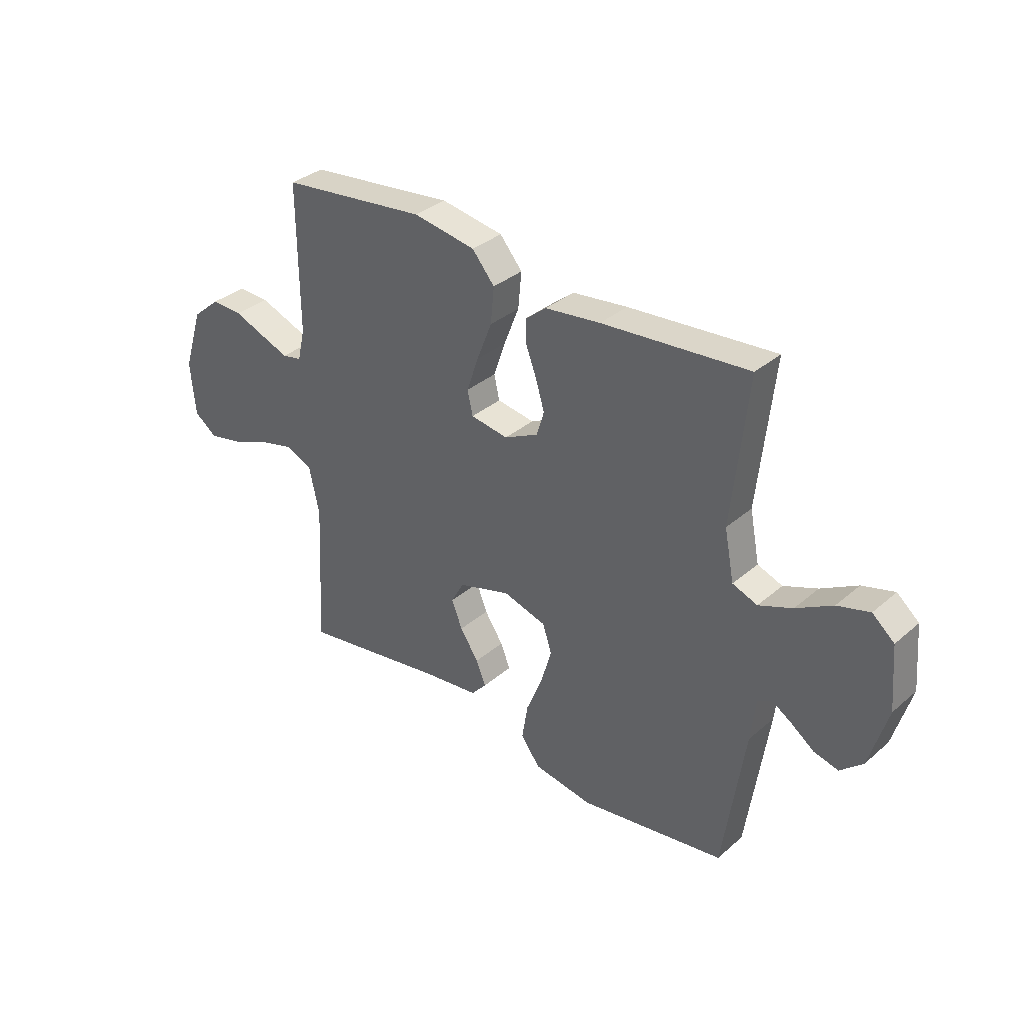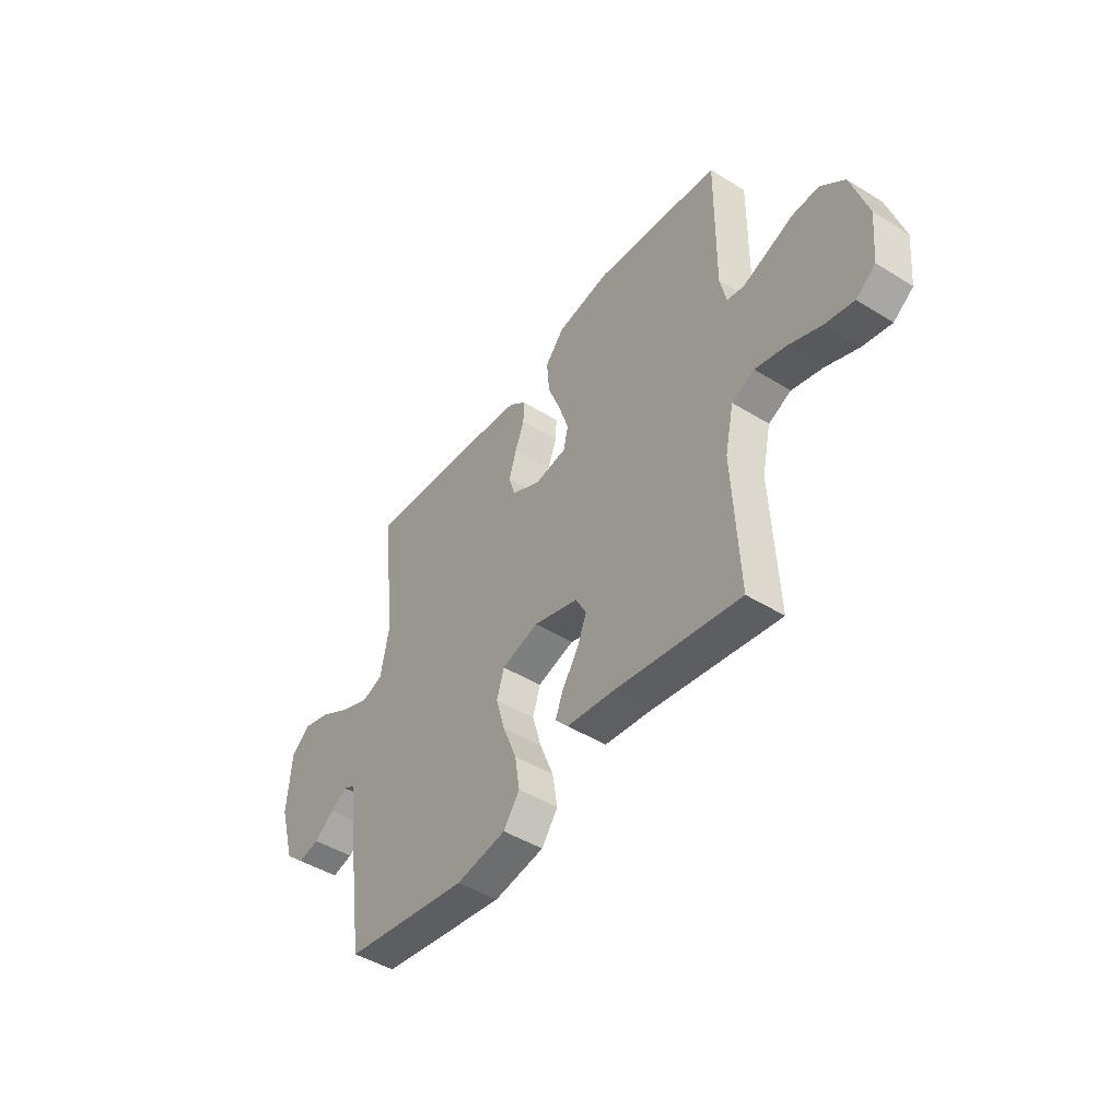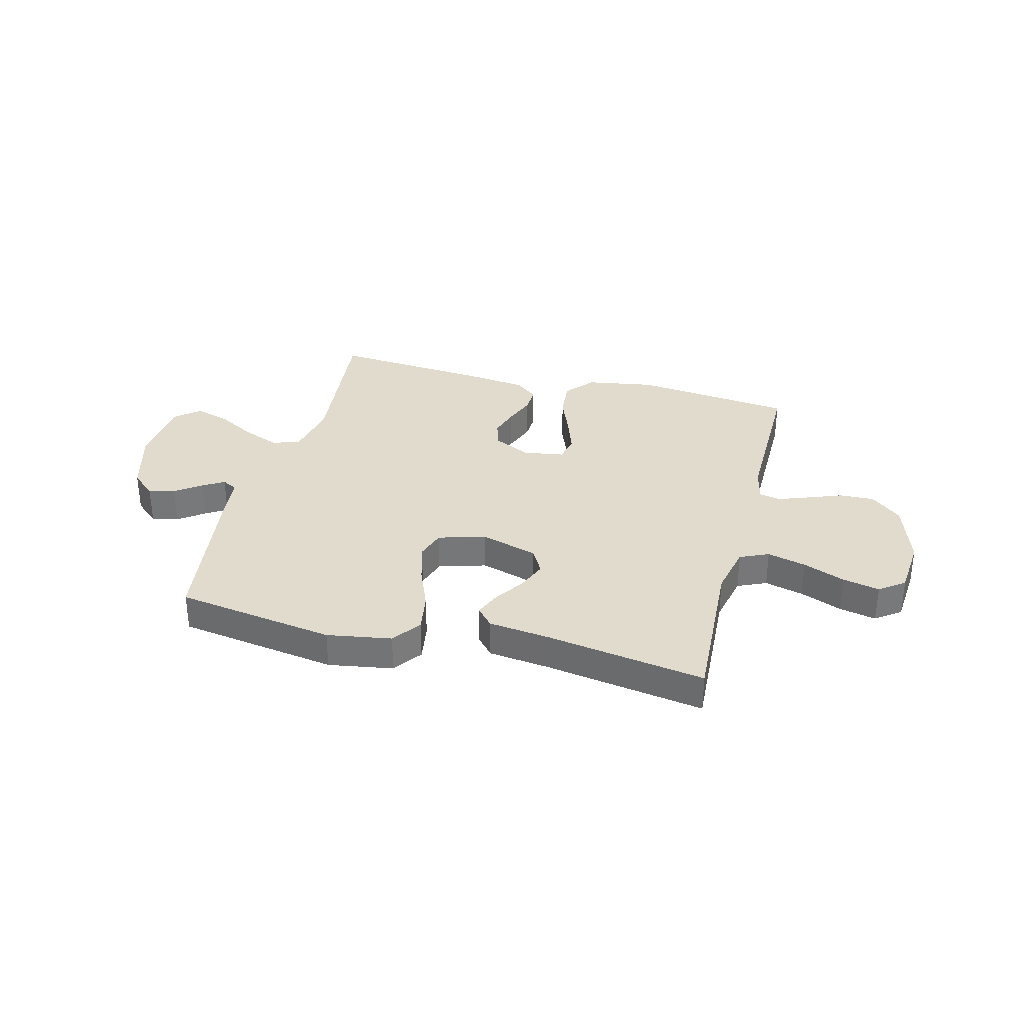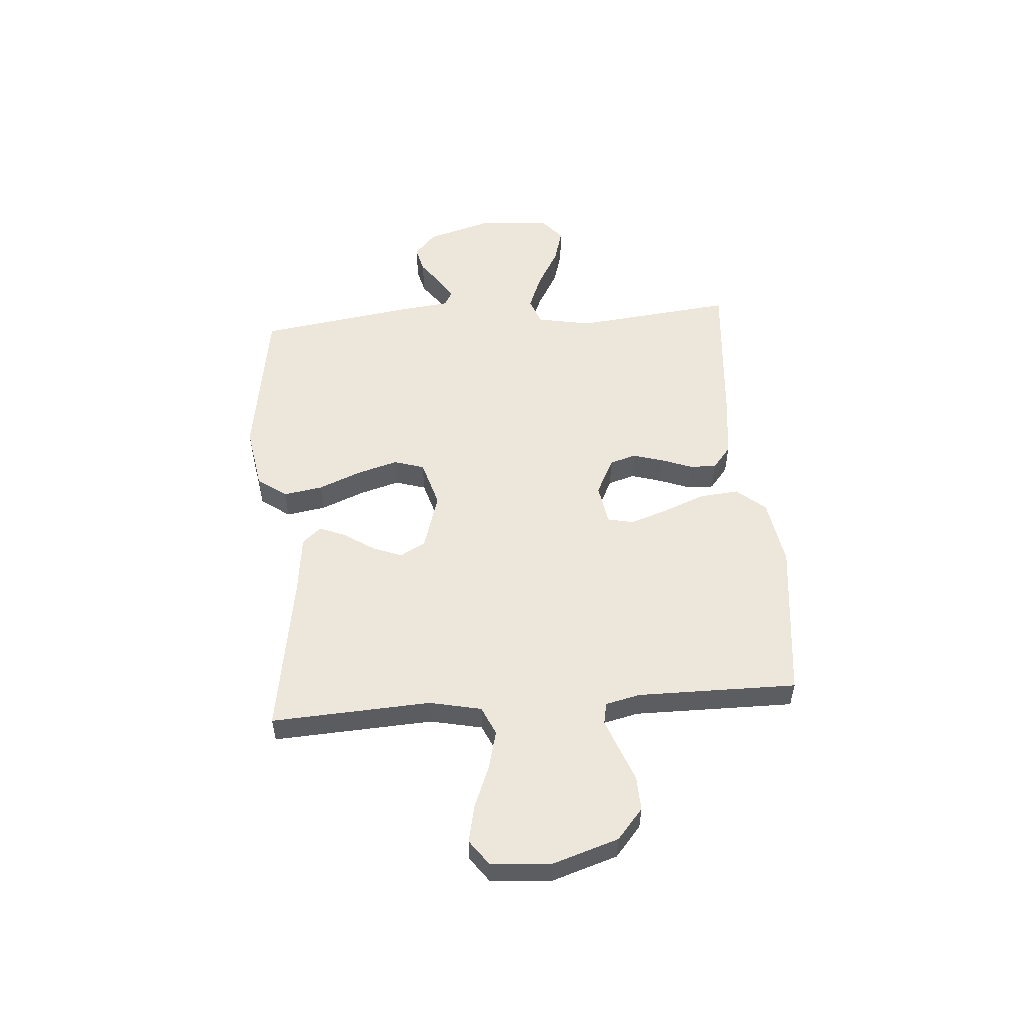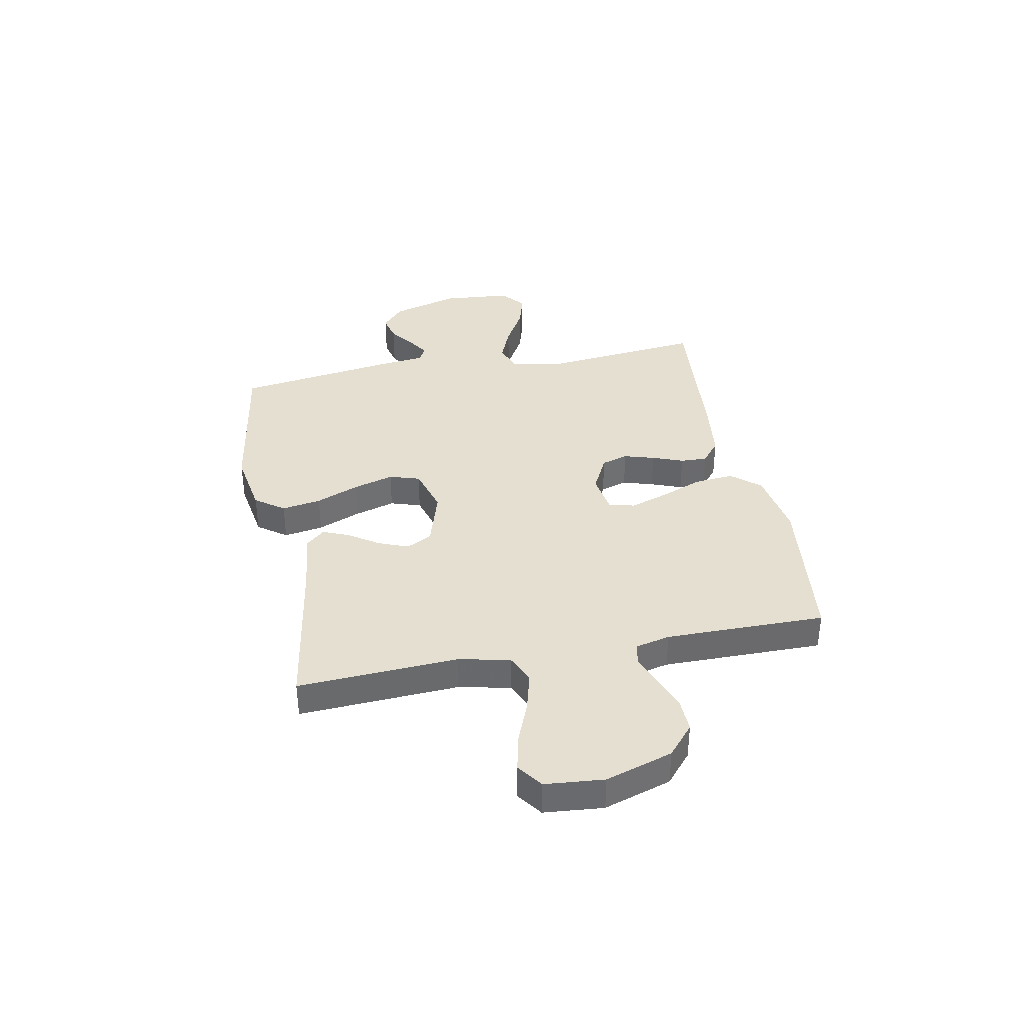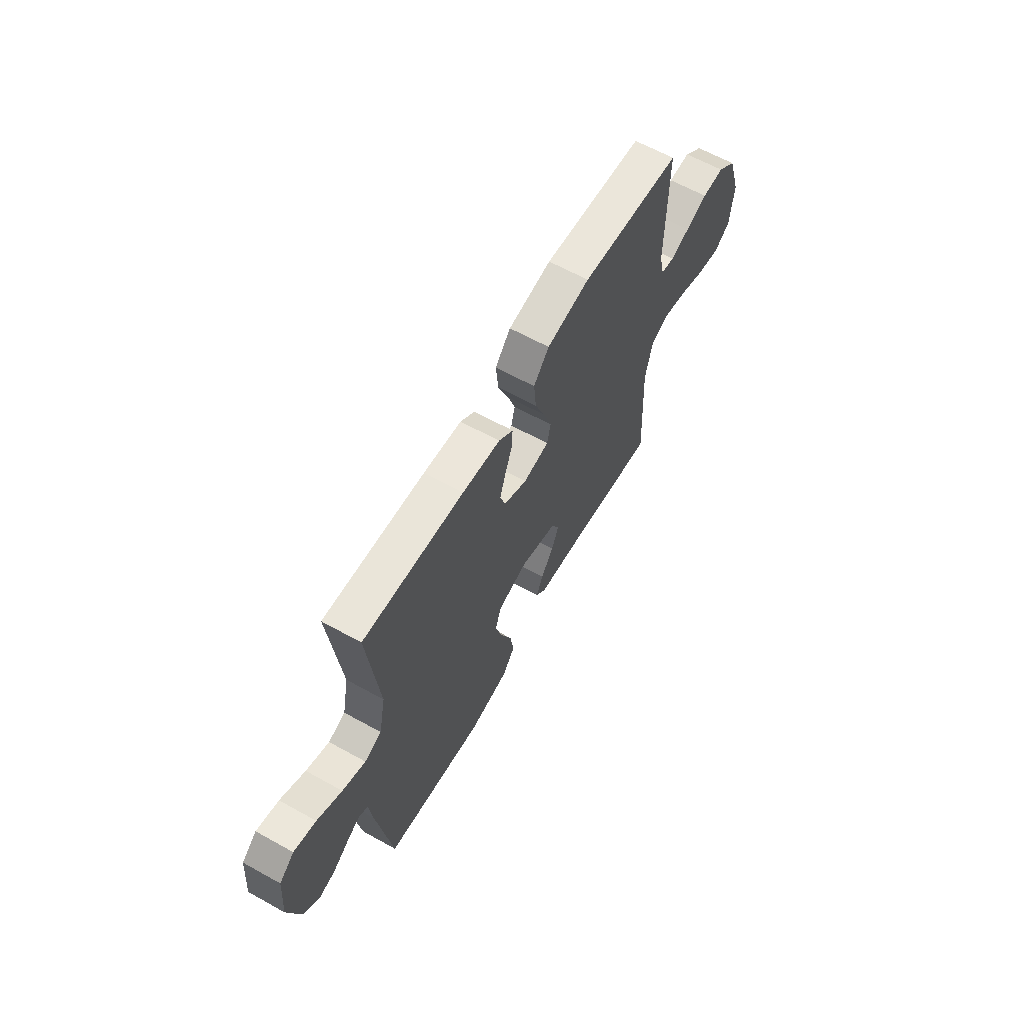
<metadata>
{"format":"obj","ext":"obj","renderer":"f3d","projection":"perspective","resolution":1024,"background":"white","views":[{"elev":34.3,"azim":41.1,"up":"+Z"},{"elev":-45.8,"azim":-125.4,"up":"+Z"},{"elev":33.2,"azim":-165.6,"up":"+Y"},{"elev":53.1,"azim":-94.5,"up":"+Y"},{"elev":37.3,"azim":-101.0,"up":"+Y"},{"elev":63.5,"azim":119.3,"up":"+Z"}]}
</metadata>
<code>
v 0.5 0.07 -0.5
v 0.2 0.07 -0.547
v 0.079 0.07 -0.527
v 0.04 0.07 -0.473
v 0.052 0.07 -0.399
v 0.085 0.07 -0.318
v 0.107 0.07 -0.242
v 0.089 0.07 -0.185
v 0 0.07 -0.159
v -0.108 0.07 -0.192
v -0.134 0.07 -0.24
v -0.112 0.07 -0.296
v -0.074 0.07 -0.353
v -0.054 0.07 -0.402
v -0.085 0.07 -0.437
v -0.2 0.07 -0.451
v -0.5 0.07 -0.5
v -0.484 0.07 -0.2
v -0.505 0.07 -0.103
v -0.559 0.07 -0.079
v -0.632 0.07 -0.098
v -0.711 0.07 -0.13
v -0.78 0.07 -0.145
v -0.827 0.07 -0.111
v -0.837 0.07 0
v -0.797 0.07 0.126
v -0.74 0.07 0.175
v -0.675 0.07 0.173
v -0.61 0.07 0.148
v -0.553 0.07 0.127
v -0.513 0.07 0.135
v -0.498 0.07 0.2
v -0.5 0.07 0.5
v -0.2 0.07 0.535
v -0.072 0.07 0.514
v -0.026 0.07 0.46
v -0.033 0.07 0.386
v -0.064 0.07 0.307
v -0.088 0.07 0.236
v -0.077 0.07 0.187
v 0 0.07 0.175
v 0.07 0.07 0.21
v 0.085 0.07 0.26
v 0.068 0.07 0.317
v 0.046 0.07 0.375
v 0.044 0.07 0.425
v 0.087 0.07 0.46
v 0.2 0.07 0.474
v 0.5 0.07 0.5
v 0.468 0.07 0.2
v 0.488 0.07 0.098
v 0.539 0.07 0.079
v 0.608 0.07 0.107
v 0.682 0.07 0.149
v 0.748 0.07 0.168
v 0.793 0.07 0.13
v 0.804 0.07 0
v 0.767 0.07 -0.127
v 0.721 0.07 -0.168
v 0.671 0.07 -0.156
v 0.623 0.07 -0.121
v 0.583 0.07 -0.096
v 0.554 0.07 -0.112
v 0.544 0.07 -0.2
v 0.5 0 -0.5
v 0.2 0 -0.547
v 0.079 0 -0.527
v 0.04 0 -0.473
v 0.052 0 -0.399
v 0.085 0 -0.318
v 0.107 0 -0.242
v 0.089 0 -0.185
v 0 0 -0.159
v -0.108 0 -0.192
v -0.134 0 -0.24
v -0.112 0 -0.296
v -0.074 0 -0.353
v -0.054 0 -0.402
v -0.085 0 -0.437
v -0.2 0 -0.451
v -0.5 0 -0.5
v -0.484 0 -0.2
v -0.505 0 -0.103
v -0.559 0 -0.079
v -0.632 0 -0.098
v -0.711 0 -0.13
v -0.78 0 -0.145
v -0.827 0 -0.111
v -0.837 0 0
v -0.797 0 0.126
v -0.74 0 0.175
v -0.675 0 0.173
v -0.61 0 0.148
v -0.553 0 0.127
v -0.513 0 0.135
v -0.498 0 0.2
v -0.5 0 0.5
v -0.2 0 0.535
v -0.072 0 0.514
v -0.026 0 0.46
v -0.033 0 0.386
v -0.064 0 0.307
v -0.088 0 0.236
v -0.077 0 0.187
v 0 0 0.175
v 0.07 0 0.21
v 0.085 0 0.26
v 0.068 0 0.317
v 0.046 0 0.375
v 0.044 0 0.425
v 0.087 0 0.46
v 0.2 0 0.474
v 0.5 0 0.5
v 0.468 0 0.2
v 0.488 0 0.098
v 0.539 0 0.079
v 0.608 0 0.107
v 0.682 0 0.149
v 0.748 0 0.168
v 0.793 0 0.13
v 0.804 0 0
v 0.767 0 -0.127
v 0.721 0 -0.168
v 0.671 0 -0.156
v 0.623 0 -0.121
v 0.583 0 -0.096
v 0.554 0 -0.112
v 0.544 0 -0.2
f 63 64 1 2
f 58 59 60 61
f 58 61 62
f 57 58 62
f 56 57 62
f 53 54 55 56
f 52 53 56 62
f 51 52 62 63
f 47 48 49 50
f 47 50 51
f 44 45 46 47
f 43 44 47 51
f 42 43 51 63
f 35 36 37 38
f 35 38 39
f 32 33 34 35
f 31 32 35 39
f 26 27 28 29
f 26 29 30
f 25 26 30
f 24 25 30 31
f 21 22 23 24
f 20 21 24 31
f 16 17 18
f 16 18 19
f 15 16 19
f 12 13 14 15
f 11 12 15 19
f 10 11 19 20
f 3 4 5 6
f 3 6 7
f 2 3 7
f 41 42 63 2
f 20 31 39 40
f 9 10 20 40
f 8 9 40 41
f 7 8 41
f 2 7 41
f 66 65 128 127
f 125 124 123 122
f 126 125 122
f 126 122 121
f 126 121 120
f 120 119 118 117
f 126 120 117 116
f 127 126 116 115
f 114 113 112 111
f 115 114 111
f 111 110 109 108
f 115 111 108 107
f 127 115 107 106
f 102 101 100 99
f 103 102 99
f 99 98 97 96
f 103 99 96 95
f 93 92 91 90
f 94 93 90
f 94 90 89
f 95 94 89 88
f 88 87 86 85
f 95 88 85 84
f 82 81 80
f 83 82 80
f 83 80 79
f 79 78 77 76
f 83 79 76 75
f 84 83 75 74
f 70 69 68 67
f 71 70 67
f 71 67 66
f 66 127 106 105
f 104 103 95 84
f 104 84 74 73
f 105 104 73 72
f 105 72 71
f 105 71 66
f 1 65 66 2
f 2 66 67 3
f 3 67 68 4
f 4 68 69 5
f 5 69 70 6
f 6 70 71 7
f 7 71 72 8
f 8 72 73 9
f 9 73 74 10
f 10 74 75 11
f 11 75 76 12
f 12 76 77 13
f 13 77 78 14
f 14 78 79 15
f 15 79 80 16
f 16 80 81 17
f 17 81 82 18
f 18 82 83 19
f 19 83 84 20
f 20 84 85 21
f 21 85 86 22
f 22 86 87 23
f 23 87 88 24
f 24 88 89 25
f 25 89 90 26
f 26 90 91 27
f 27 91 92 28
f 28 92 93 29
f 29 93 94 30
f 30 94 95 31
f 31 95 96 32
f 32 96 97 33
f 33 97 98 34
f 34 98 99 35
f 35 99 100 36
f 36 100 101 37
f 37 101 102 38
f 38 102 103 39
f 39 103 104 40
f 40 104 105 41
f 41 105 106 42
f 42 106 107 43
f 43 107 108 44
f 44 108 109 45
f 45 109 110 46
f 46 110 111 47
f 47 111 112 48
f 48 112 113 49
f 49 113 114 50
f 50 114 115 51
f 51 115 116 52
f 52 116 117 53
f 53 117 118 54
f 54 118 119 55
f 55 119 120 56
f 56 120 121 57
f 57 121 122 58
f 58 122 123 59
f 59 123 124 60
f 60 124 125 61
f 61 125 126 62
f 62 126 127 63
f 63 127 128 64
f 64 128 65 1

</code>
